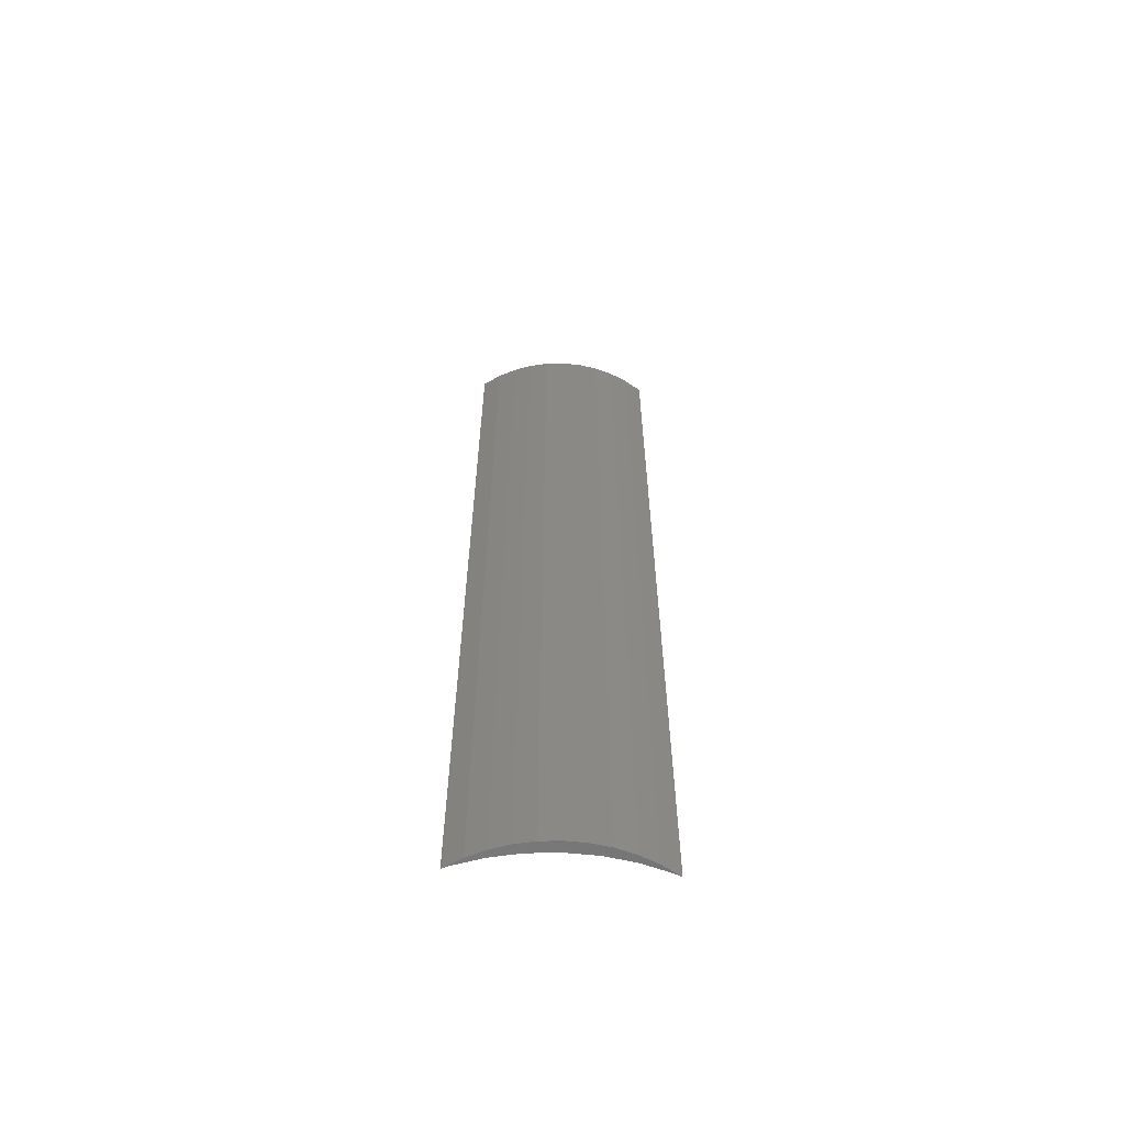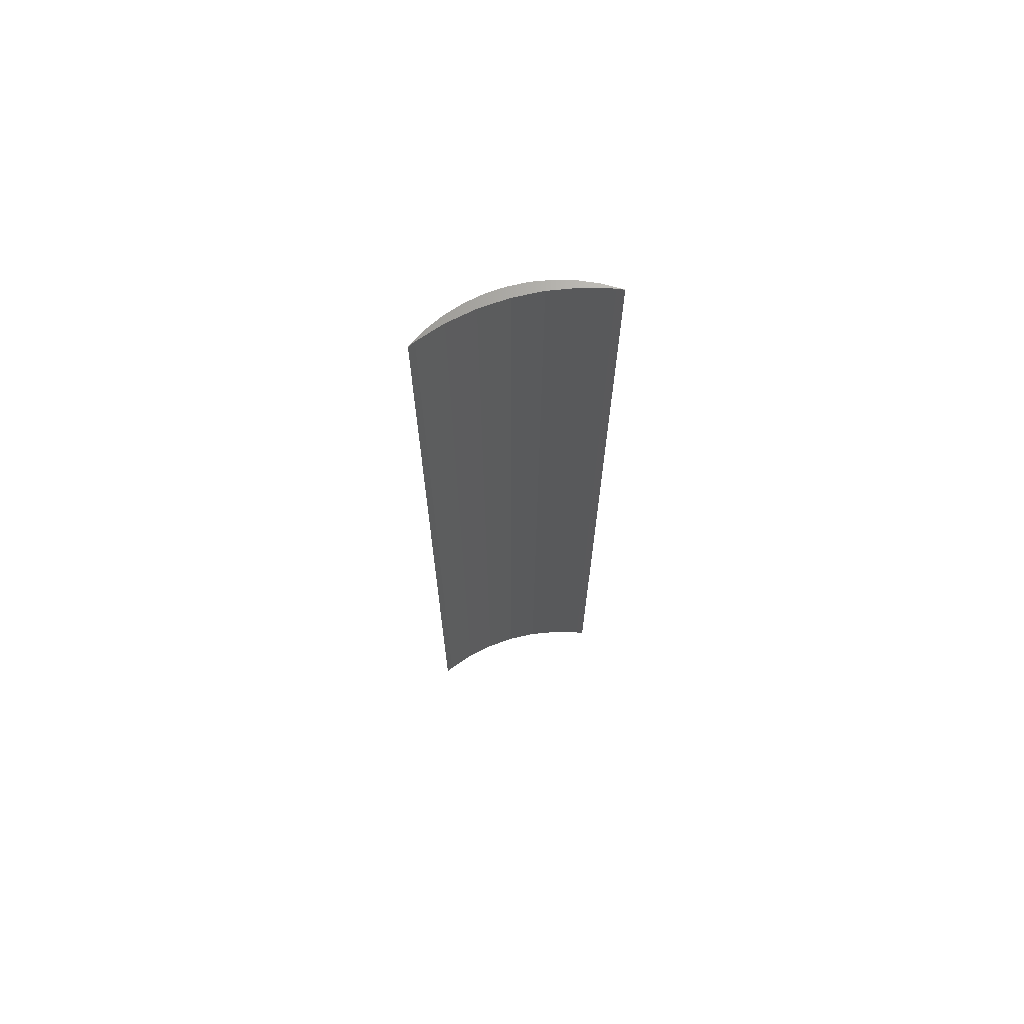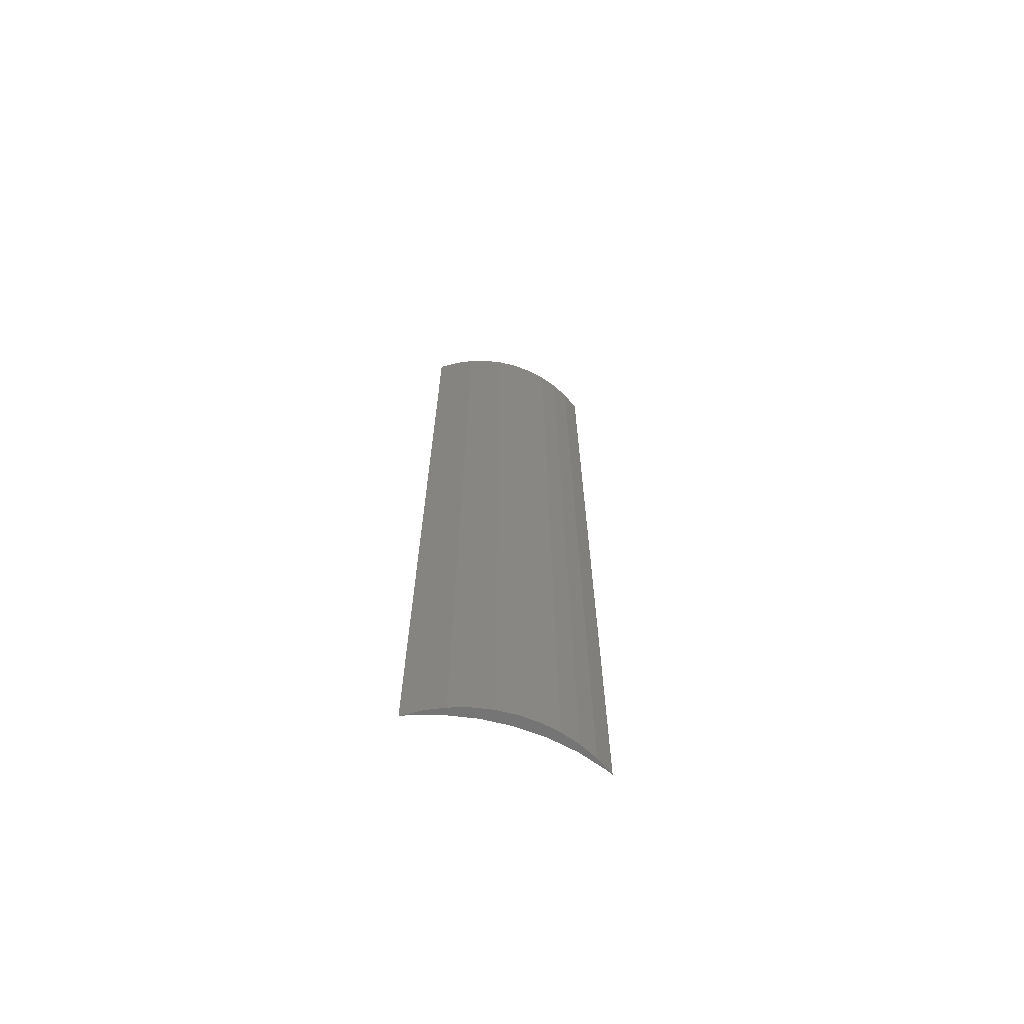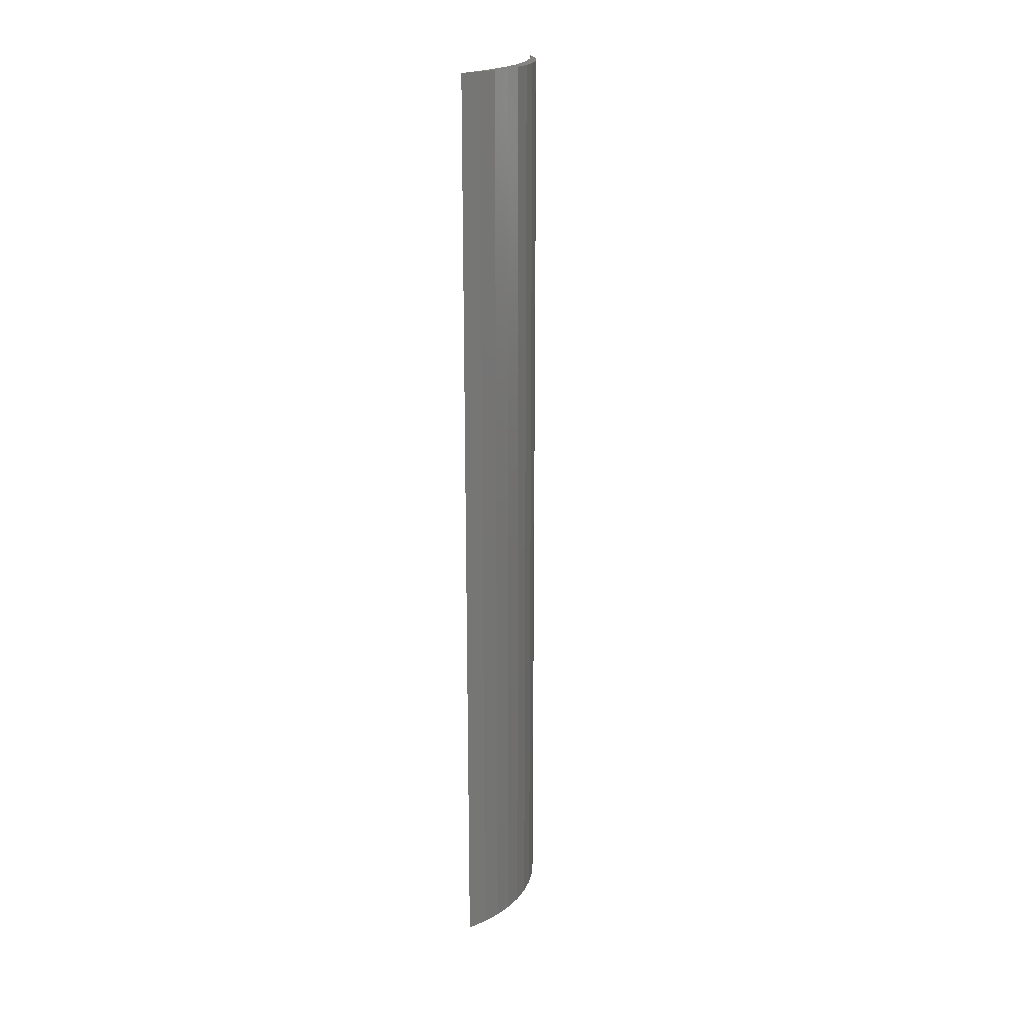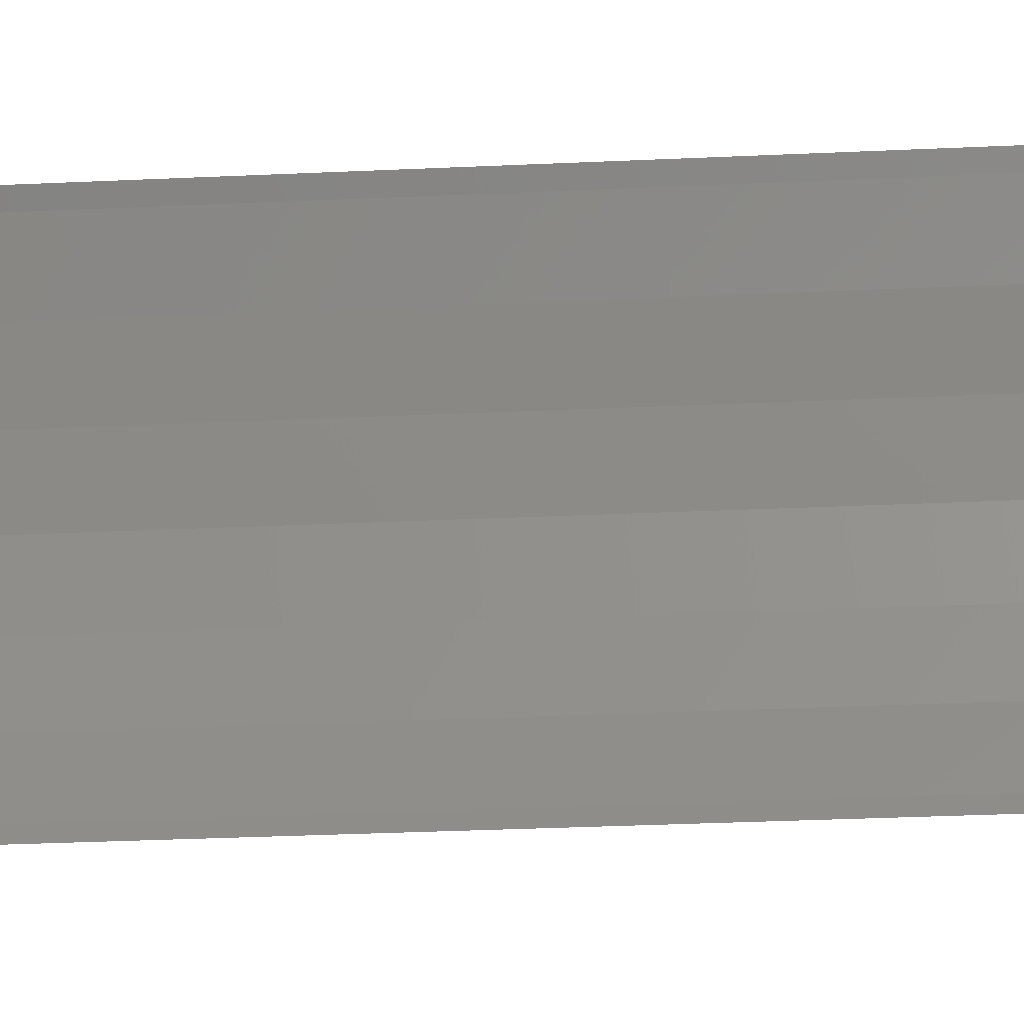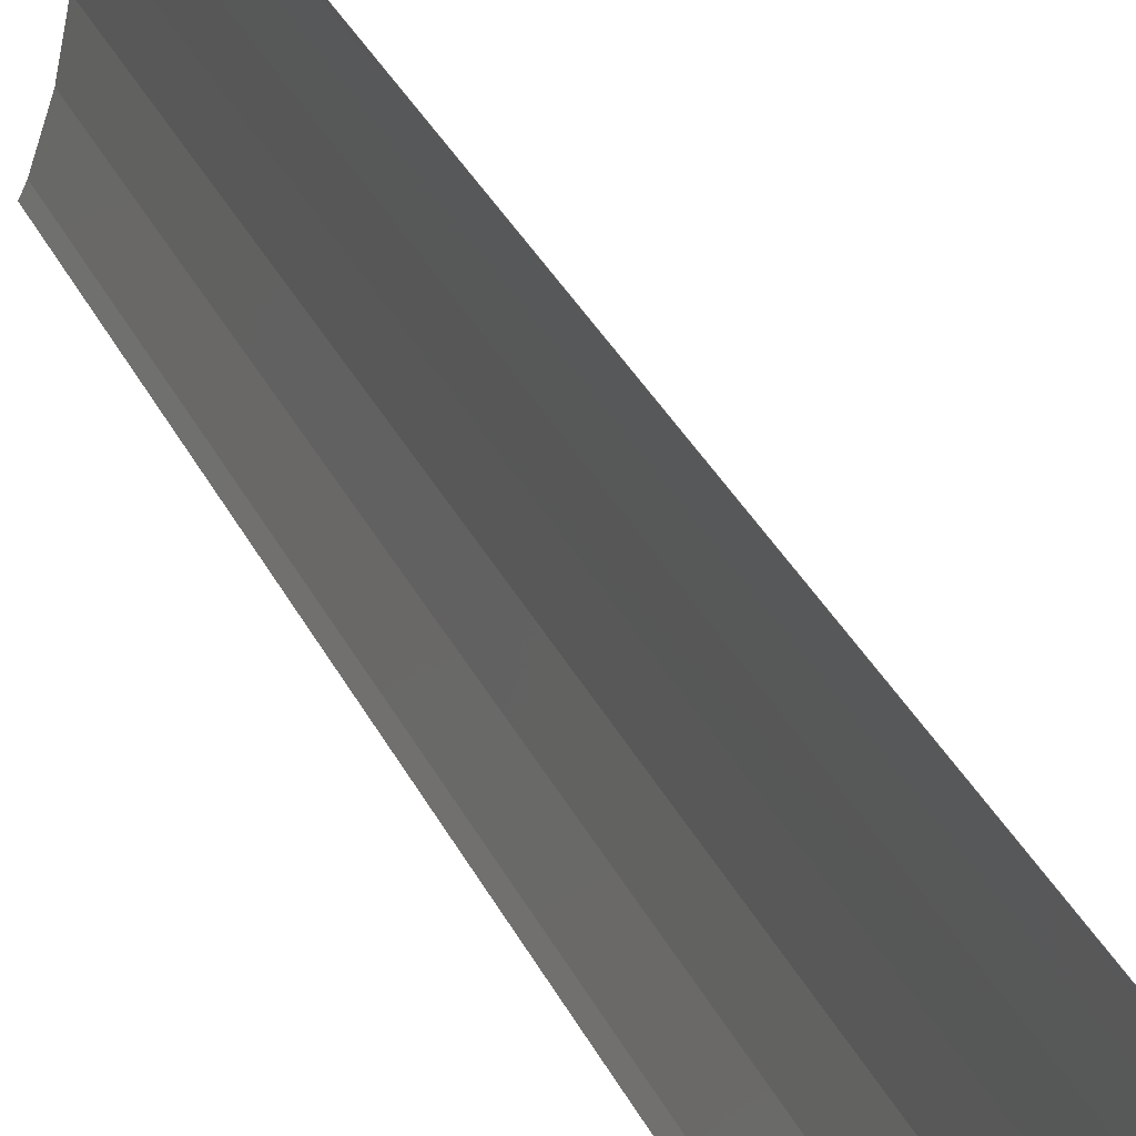
<metadata>
{"format":"stl","ext":"stl","renderer":"f3d","projection":"perspective","resolution":1024,"background":"white","views":[{"elev":-61.4,"azim":87.6,"up":"+Z"},{"elev":68.4,"azim":-106.5,"up":"+Z"},{"elev":-67.4,"azim":72.5,"up":"+Z"},{"elev":20.2,"azim":20.9,"up":"+Z"},{"elev":-20.6,"azim":-84.4,"up":"+Y"},{"elev":25.8,"azim":-18.3,"up":"+Y"}]}
</metadata>
<code>
# stl→obj: 40 verts, 76 faces
v 7 0 42
v 6.945 0.8773 0
v 6.945 0.8773 42
v 7 0 0
v 6.508 2.577 42
v 6.134 3.372 0
v 6.134 3.372 42
v 6.508 2.577 0
v 6.78 1.741 0
v 6.78 1.741 42
v 5.663 4.114 42
v 5.622 4.164 0
v 5.622 4.164 42
v 5.663 4.114 0
v 6.5 0 42
v 6.417 1.316 42
v 6.945 -0.8773 42
v 6.17 2.611 42
v 6.417 -1.316 42
v 6.78 -1.741 42
v 5.763 3.865 42
v 6.17 -2.611 42
v 6.508 -2.577 42
v 6.134 -3.372 42
v 5.763 -3.865 42
v 5.663 -4.114 42
v 5.622 -4.164 42
v 6.945 -0.8773 0
v 6.508 -2.577 0
v 6.134 -3.372 0
v 6.5 0 0
v 6.417 -1.316 0
v 6.78 -1.741 0
v 6.17 -2.611 0
v 6.417 1.316 0
v 5.763 -3.865 0
v 5.663 -4.114 0
v 5.622 -4.164 0
v 6.17 2.611 0
v 5.763 3.865 0
f 1 2 3
f 2 1 4
f 5 6 7
f 6 5 8
f 3 9 10
f 9 3 2
f 10 8 5
f 8 10 9
f 11 12 13
f 12 11 14
f 7 14 11
f 14 7 6
f 15 1 3
f 16 3 10
f 1 15 17
f 18 10 5
f 19 17 15
f 17 19 20
f 3 16 15
f 10 18 16
f 7 18 5
f 7 21 18
f 11 21 7
f 21 11 13
f 22 20 19
f 20 22 23
f 22 24 23
f 25 24 22
f 25 26 24
f 26 25 27
f 17 4 1
f 4 17 28
f 24 29 23
f 29 24 30
f 31 4 28
f 32 28 33
f 4 31 2
f 34 33 29
f 35 2 31
f 2 35 9
f 28 32 31
f 33 34 32
f 30 34 29
f 30 36 34
f 37 36 30
f 36 37 38
f 39 9 35
f 9 39 8
f 39 6 8
f 40 6 39
f 40 14 6
f 14 40 12
f 23 33 20
f 33 23 29
f 20 28 17
f 28 20 33
f 26 30 24
f 30 26 37
f 27 37 26
f 37 27 38
f 31 16 35
f 16 31 15
f 40 13 12
f 13 40 21
f 35 18 39
f 18 35 16
f 36 22 34
f 22 36 25
f 39 21 40
f 21 39 18
f 34 19 32
f 19 34 22
f 38 25 36
f 25 38 27
f 32 15 31
f 15 32 19

</code>
